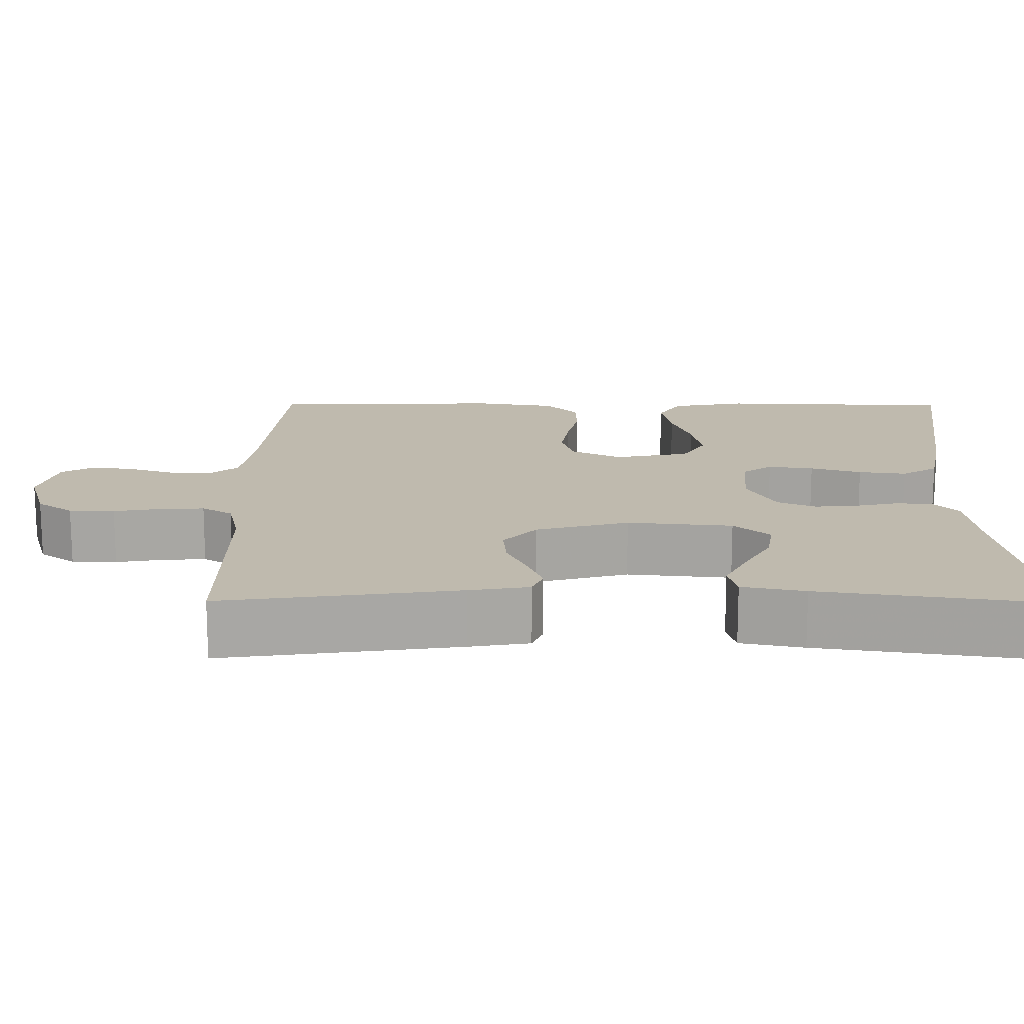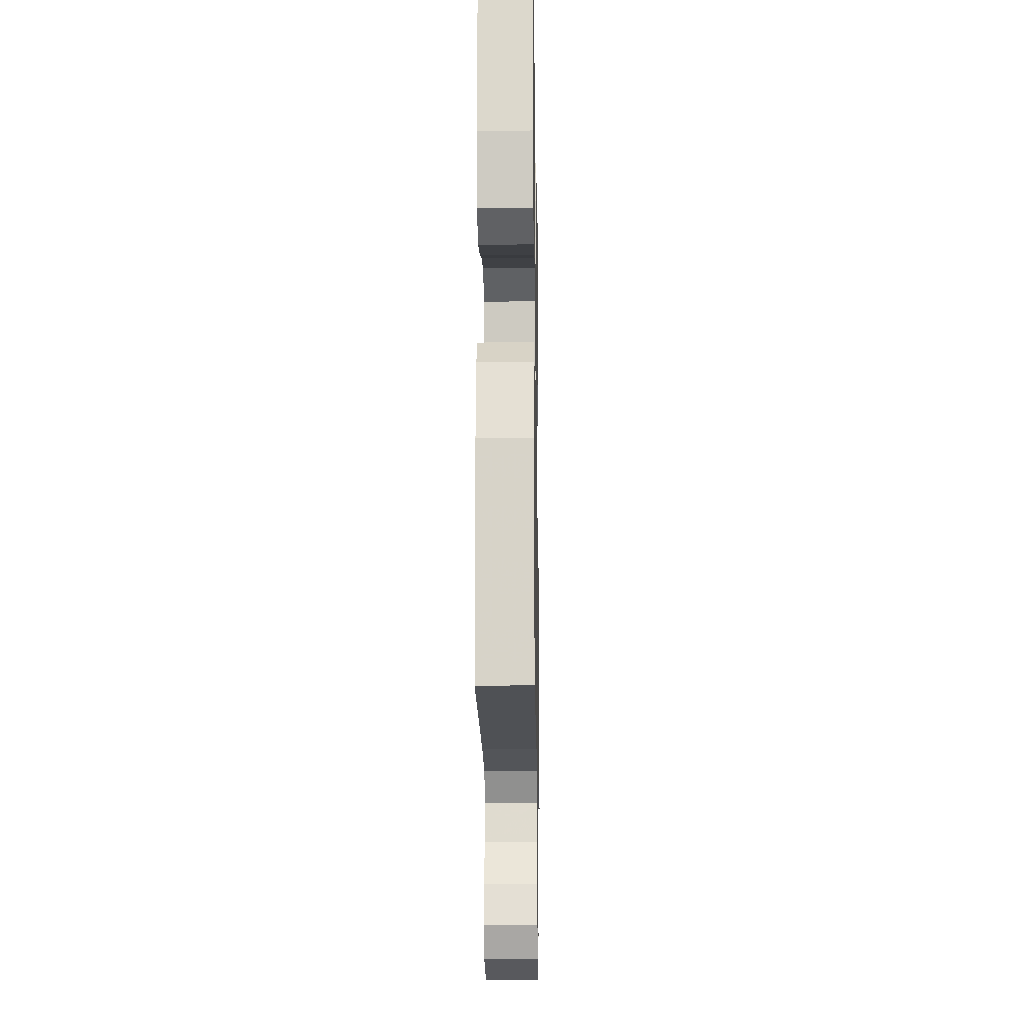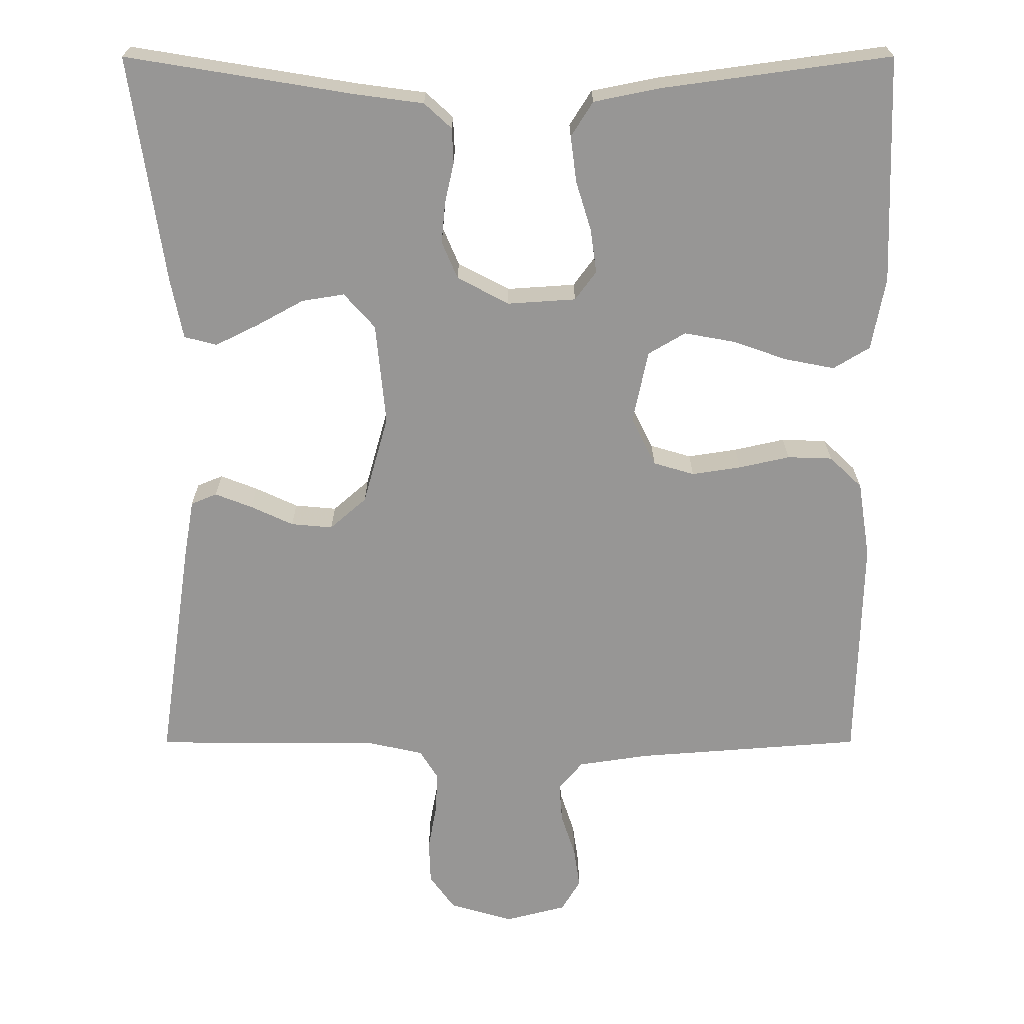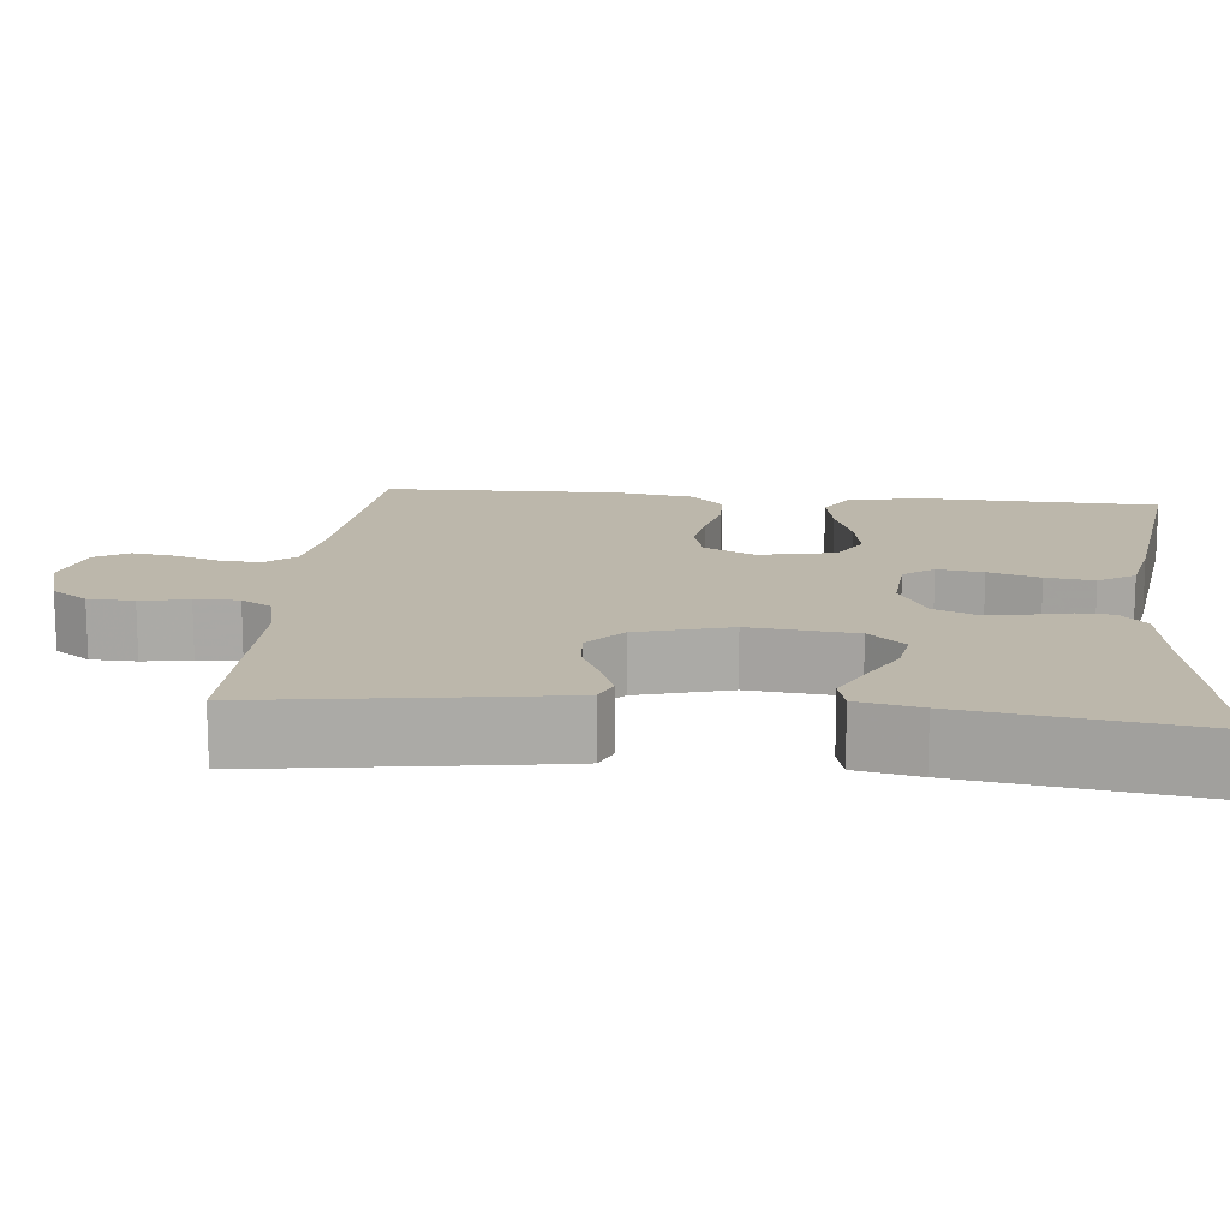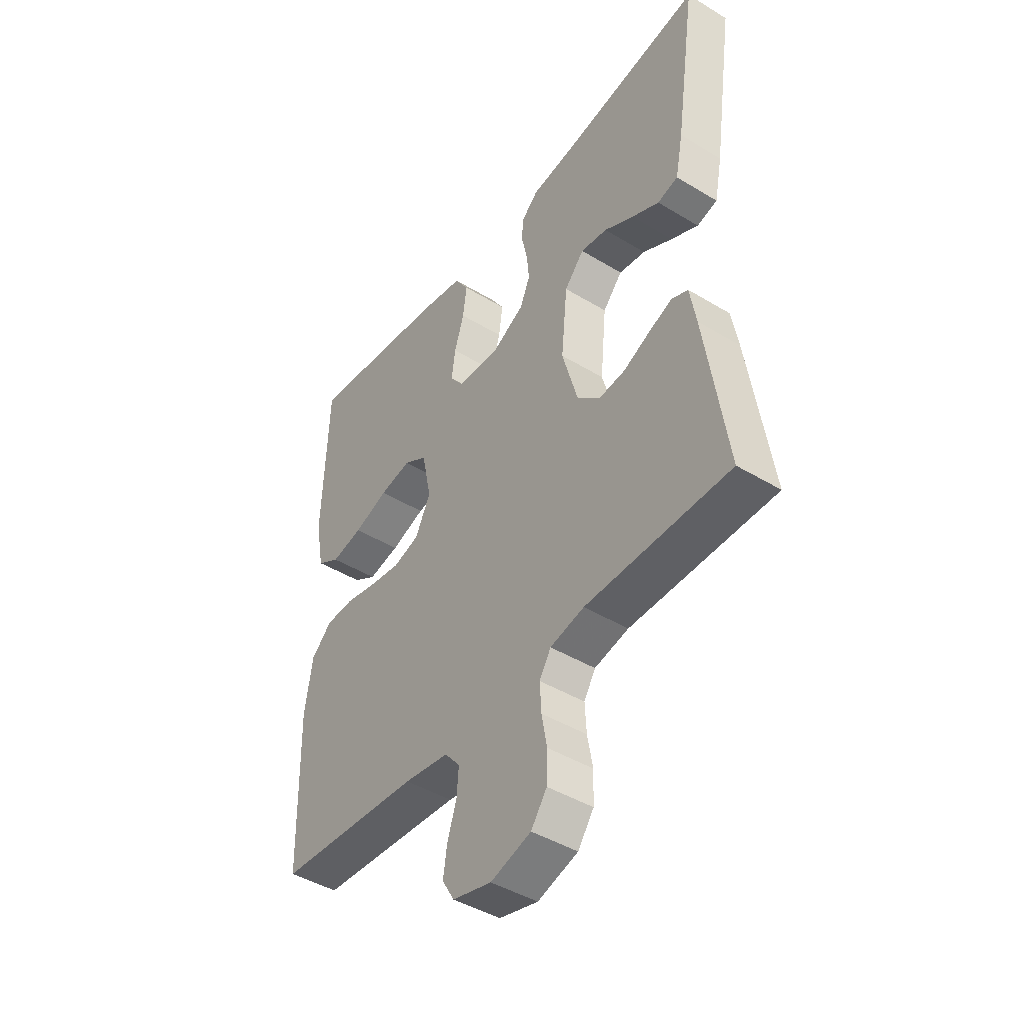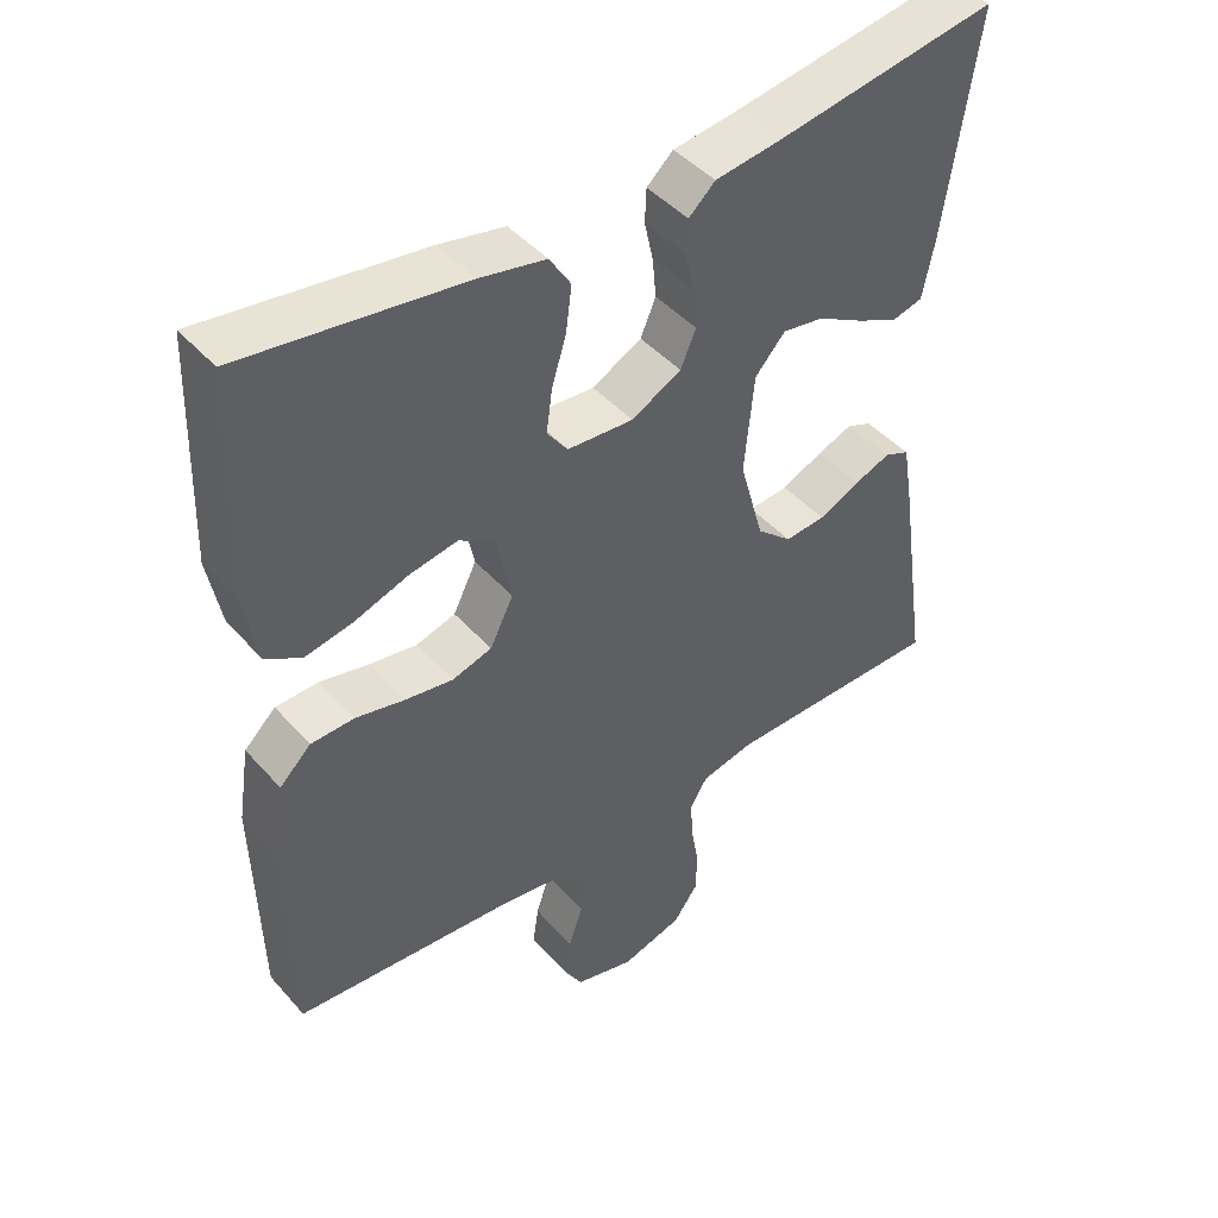
<metadata>
{"format":"obj","ext":"obj","renderer":"f3d","projection":"perspective","resolution":1024,"background":"white","views":[{"elev":15.8,"azim":-89.5,"up":"+Y"},{"elev":-15.7,"azim":91.0,"up":"+Z"},{"elev":22.1,"azim":-0.1,"up":"+Z"},{"elev":14.5,"azim":-84.3,"up":"+Y"},{"elev":-44.5,"azim":-125.2,"up":"+Z"},{"elev":44.8,"azim":141.5,"up":"+Z"}]}
</metadata>
<code>
v -0.5 0.07 0.5
v -0.2 0.07 0.451
v -0.11 0.07 0.439
v -0.074 0.07 0.406
v -0.072 0.07 0.36
v -0.084 0.07 0.306
v -0.089 0.07 0.252
v -0.068 0.07 0.203
v 0 0.07 0.167
v 0.09 0.07 0.173
v 0.118 0.07 0.211
v 0.11 0.07 0.269
v 0.09 0.07 0.334
v 0.082 0.07 0.395
v 0.111 0.07 0.441
v 0.2 0.07 0.459
v 0.5 0.07 0.5
v 0.51 0.07 0.2
v 0.492 0.07 0.104
v 0.444 0.07 0.075
v 0.378 0.07 0.088
v 0.306 0.07 0.113
v 0.24 0.07 0.125
v 0.191 0.07 0.096
v 0.171 0.07 0
v 0.203 0.07 -0.064
v 0.257 0.07 -0.08
v 0.322 0.07 -0.07
v 0.389 0.07 -0.055
v 0.448 0.07 -0.057
v 0.491 0.07 -0.098
v 0.507 0.07 -0.2
v 0.5 0.07 -0.5
v 0.2 0.07 -0.523
v 0.107 0.07 -0.537
v 0.075 0.07 -0.575
v 0.079 0.07 -0.627
v 0.098 0.07 -0.685
v 0.106 0.07 -0.739
v 0.081 0.07 -0.781
v 0 0.07 -0.802
v -0.084 0.07 -0.777
v -0.117 0.07 -0.731
v -0.119 0.07 -0.673
v -0.108 0.07 -0.612
v -0.105 0.07 -0.557
v -0.129 0.07 -0.518
v -0.2 0.07 -0.502
v -0.5 0.07 -0.5
v -0.456 0.07 -0.2
v -0.443 0.07 -0.124
v -0.409 0.07 -0.11
v -0.36 0.07 -0.129
v -0.304 0.07 -0.155
v -0.249 0.07 -0.16
v -0.201 0.07 -0.118
v -0.168 0.07 0
v -0.181 0.07 0.134
v -0.222 0.07 0.18
v -0.278 0.07 0.171
v -0.34 0.07 0.137
v -0.397 0.07 0.109
v -0.44 0.07 0.12
v -0.456 0.07 0.2
v -0.5 0 0.5
v -0.2 0 0.451
v -0.11 0 0.439
v -0.074 0 0.406
v -0.072 0 0.36
v -0.084 0 0.306
v -0.089 0 0.252
v -0.068 0 0.203
v 0 0 0.167
v 0.09 0 0.173
v 0.118 0 0.211
v 0.11 0 0.269
v 0.09 0 0.334
v 0.082 0 0.395
v 0.111 0 0.441
v 0.2 0 0.459
v 0.5 0 0.5
v 0.51 0 0.2
v 0.492 0 0.104
v 0.444 0 0.075
v 0.378 0 0.088
v 0.306 0 0.113
v 0.24 0 0.125
v 0.191 0 0.096
v 0.171 0 0
v 0.203 0 -0.064
v 0.257 0 -0.08
v 0.322 0 -0.07
v 0.389 0 -0.055
v 0.448 0 -0.057
v 0.491 0 -0.098
v 0.507 0 -0.2
v 0.5 0 -0.5
v 0.2 0 -0.523
v 0.107 0 -0.537
v 0.075 0 -0.575
v 0.079 0 -0.627
v 0.098 0 -0.685
v 0.106 0 -0.739
v 0.081 0 -0.781
v 0 0 -0.802
v -0.084 0 -0.777
v -0.117 0 -0.731
v -0.119 0 -0.673
v -0.108 0 -0.612
v -0.105 0 -0.557
v -0.129 0 -0.518
v -0.2 0 -0.502
v -0.5 0 -0.5
v -0.456 0 -0.2
v -0.443 0 -0.124
v -0.409 0 -0.11
v -0.36 0 -0.129
v -0.304 0 -0.155
v -0.249 0 -0.16
v -0.201 0 -0.118
v -0.168 0 0
v -0.181 0 0.134
v -0.222 0 0.18
v -0.278 0 0.171
v -0.34 0 0.137
v -0.397 0 0.109
v -0.44 0 0.12
v -0.456 0 0.2
f 64 1 2
f 63 64 2
f 62 63 2
f 61 62 2
f 60 61 2
f 4 5 6
f 3 4 6
f 2 3 6
f 60 2 6
f 59 60 6
f 58 59 6 7
f 57 58 7 8
f 56 57 8 9
f 52 53 54
f 51 52 54
f 50 51 54
f 49 50 54
f 48 49 54
f 47 48 54 55
f 46 47 55 56
f 43 44 45
f 42 43 45
f 41 42 45
f 40 41 45
f 39 40 45
f 38 39 45
f 37 38 45
f 36 37 45 46
f 56 9 10
f 46 56 10
f 36 46 10
f 35 36 10
f 32 33 34
f 31 32 34
f 30 31 34
f 29 30 34
f 28 29 34
f 27 28 34 35
f 20 21 22
f 19 20 22
f 18 19 22
f 17 18 22
f 16 17 22
f 15 16 22
f 14 15 22
f 13 14 22
f 12 13 22
f 11 12 22 23
f 10 11 23 24
f 26 27 35
f 25 26 35
f 25 35 10
f 10 24 25
f 66 65 128
f 66 128 127
f 66 127 126
f 66 126 125
f 66 125 124
f 70 69 68
f 70 68 67
f 70 67 66
f 70 66 124
f 70 124 123
f 71 70 123 122
f 72 71 122 121
f 73 72 121 120
f 118 117 116
f 118 116 115
f 118 115 114
f 118 114 113
f 118 113 112
f 119 118 112 111
f 120 119 111 110
f 109 108 107
f 109 107 106
f 109 106 105
f 109 105 104
f 109 104 103
f 109 103 102
f 109 102 101
f 110 109 101 100
f 74 73 120
f 74 120 110
f 74 110 100
f 74 100 99
f 98 97 96
f 98 96 95
f 98 95 94
f 98 94 93
f 98 93 92
f 99 98 92 91
f 86 85 84
f 86 84 83
f 86 83 82
f 86 82 81
f 86 81 80
f 86 80 79
f 86 79 78
f 86 78 77
f 86 77 76
f 87 86 76 75
f 88 87 75 74
f 99 91 90
f 99 90 89
f 74 99 89
f 89 88 74
f 1 65 66 2
f 2 66 67 3
f 3 67 68 4
f 4 68 69 5
f 5 69 70 6
f 6 70 71 7
f 7 71 72 8
f 8 72 73 9
f 9 73 74 10
f 10 74 75 11
f 11 75 76 12
f 12 76 77 13
f 13 77 78 14
f 14 78 79 15
f 15 79 80 16
f 16 80 81 17
f 17 81 82 18
f 18 82 83 19
f 19 83 84 20
f 20 84 85 21
f 21 85 86 22
f 22 86 87 23
f 23 87 88 24
f 24 88 89 25
f 25 89 90 26
f 26 90 91 27
f 27 91 92 28
f 28 92 93 29
f 29 93 94 30
f 30 94 95 31
f 31 95 96 32
f 32 96 97 33
f 33 97 98 34
f 34 98 99 35
f 35 99 100 36
f 36 100 101 37
f 37 101 102 38
f 38 102 103 39
f 39 103 104 40
f 40 104 105 41
f 41 105 106 42
f 42 106 107 43
f 43 107 108 44
f 44 108 109 45
f 45 109 110 46
f 46 110 111 47
f 47 111 112 48
f 48 112 113 49
f 49 113 114 50
f 50 114 115 51
f 51 115 116 52
f 52 116 117 53
f 53 117 118 54
f 54 118 119 55
f 55 119 120 56
f 56 120 121 57
f 57 121 122 58
f 58 122 123 59
f 59 123 124 60
f 60 124 125 61
f 61 125 126 62
f 62 126 127 63
f 63 127 128 64
f 64 128 65 1

</code>
